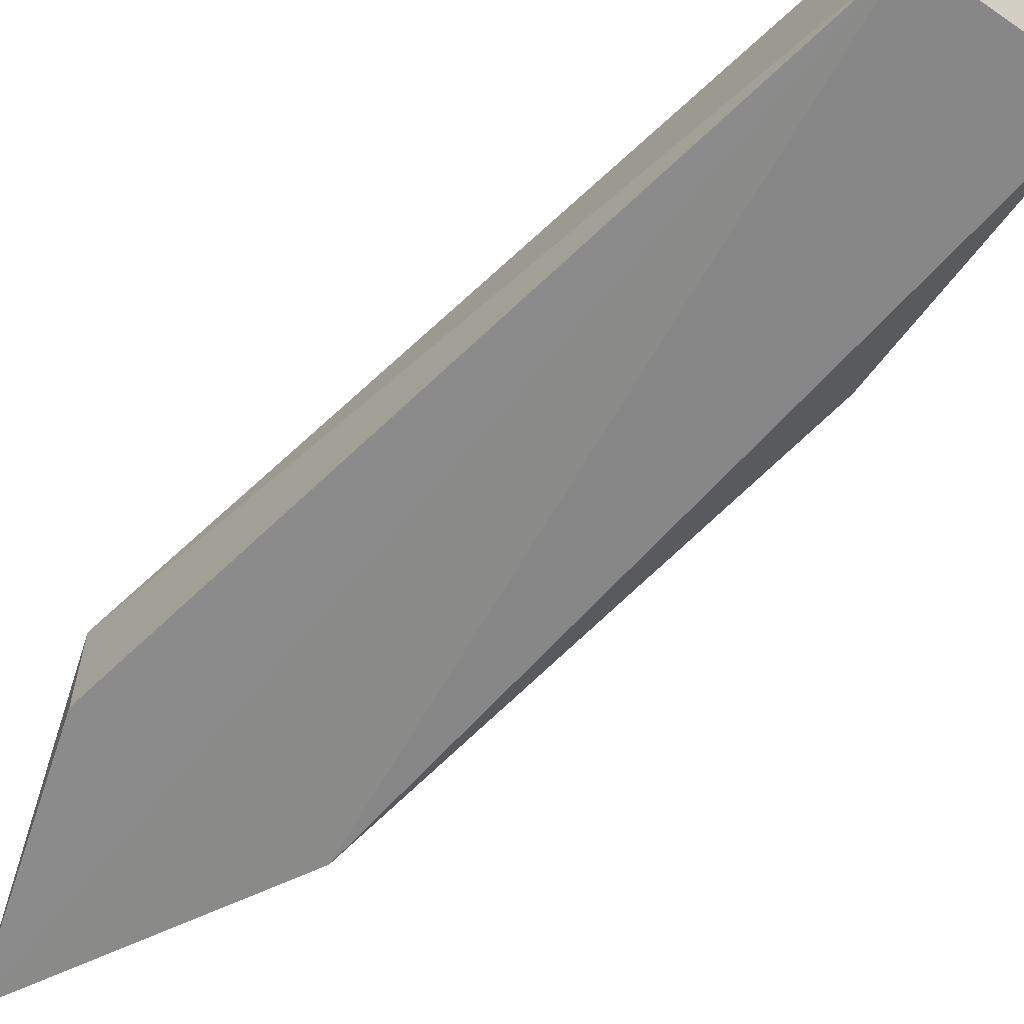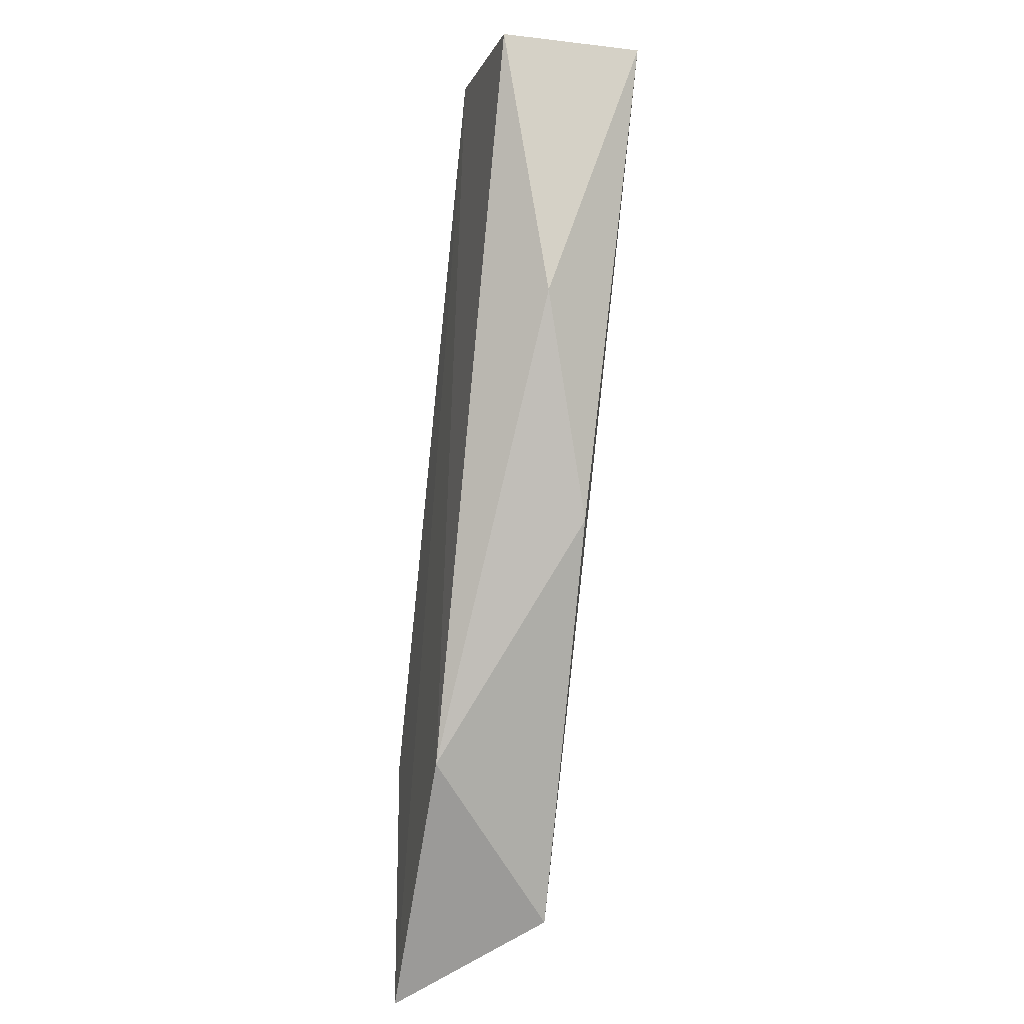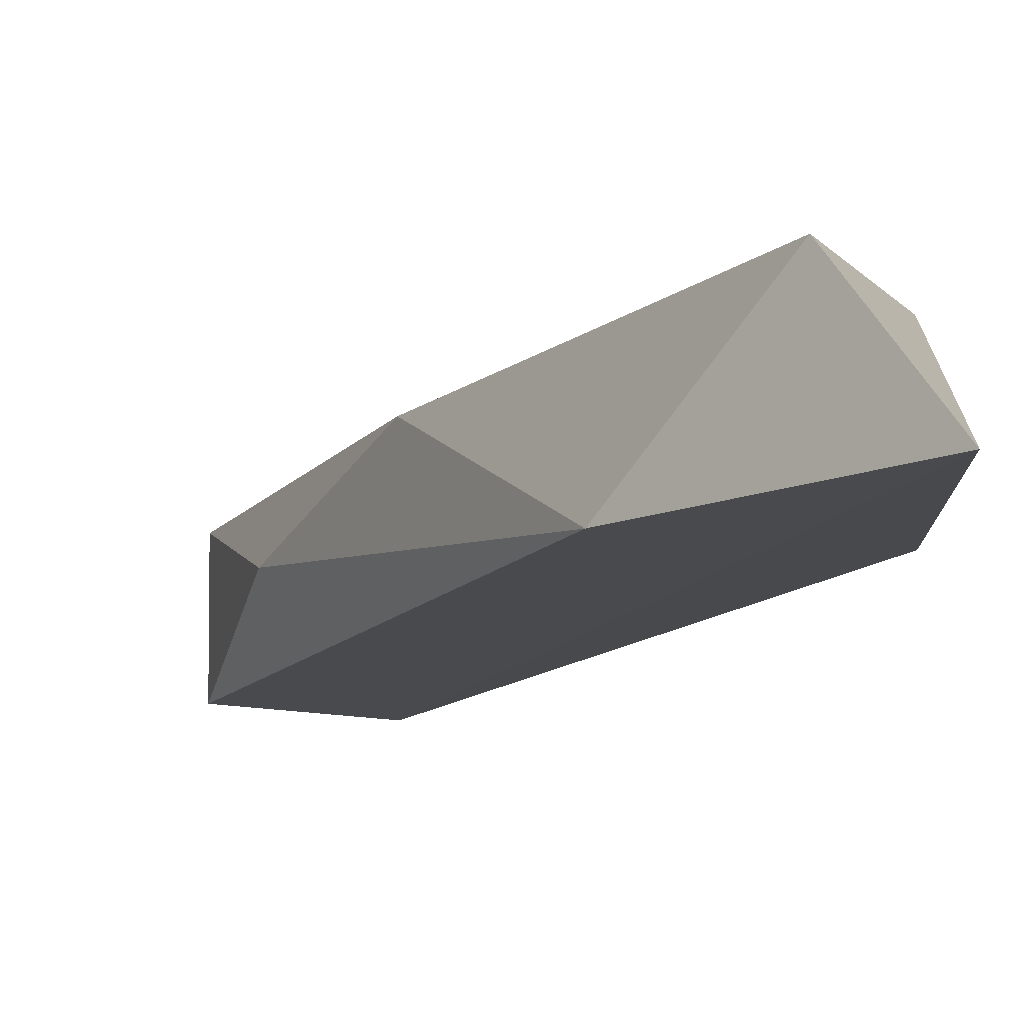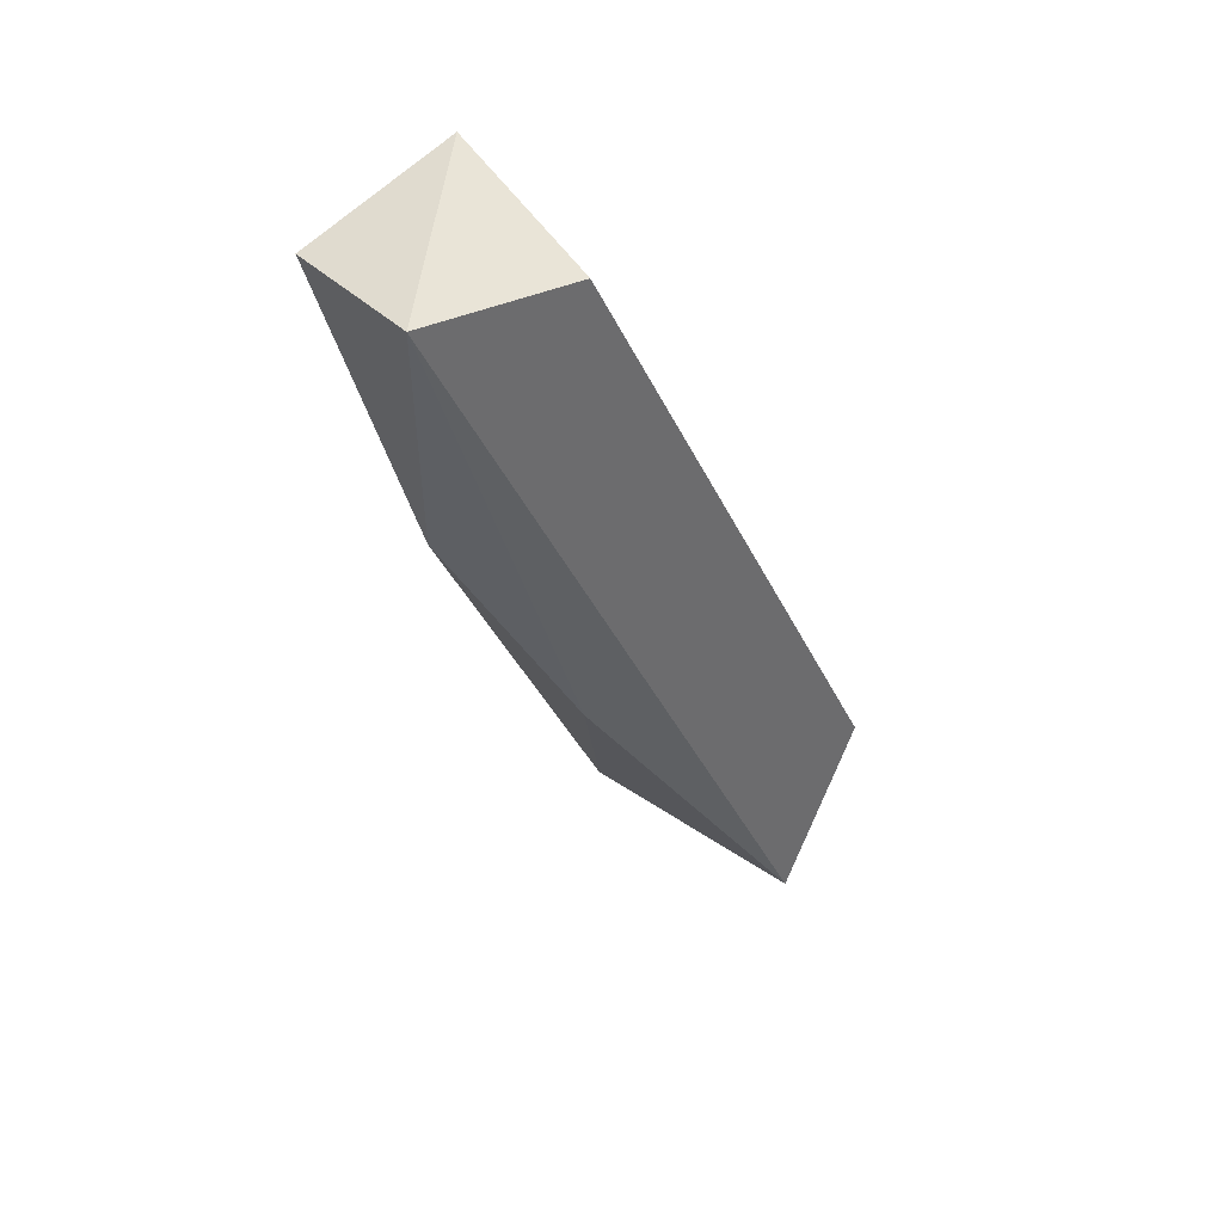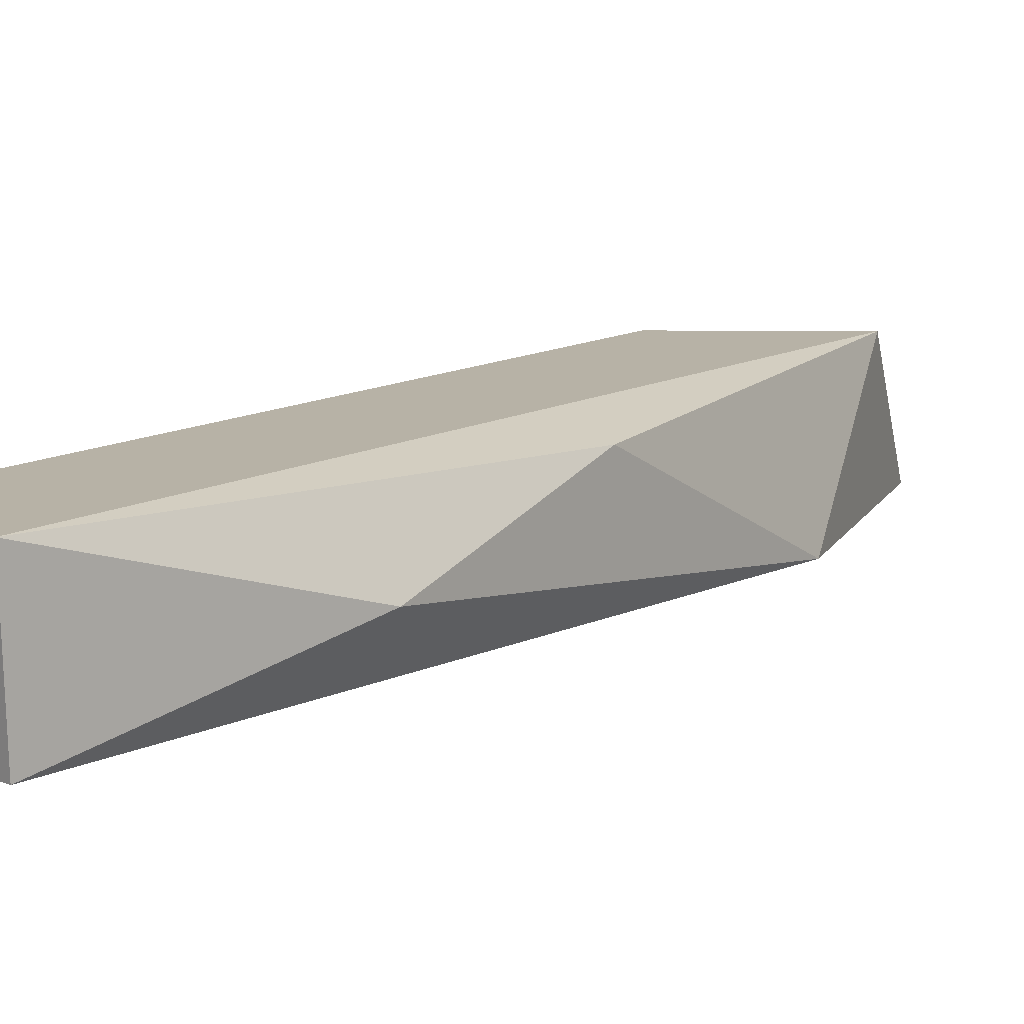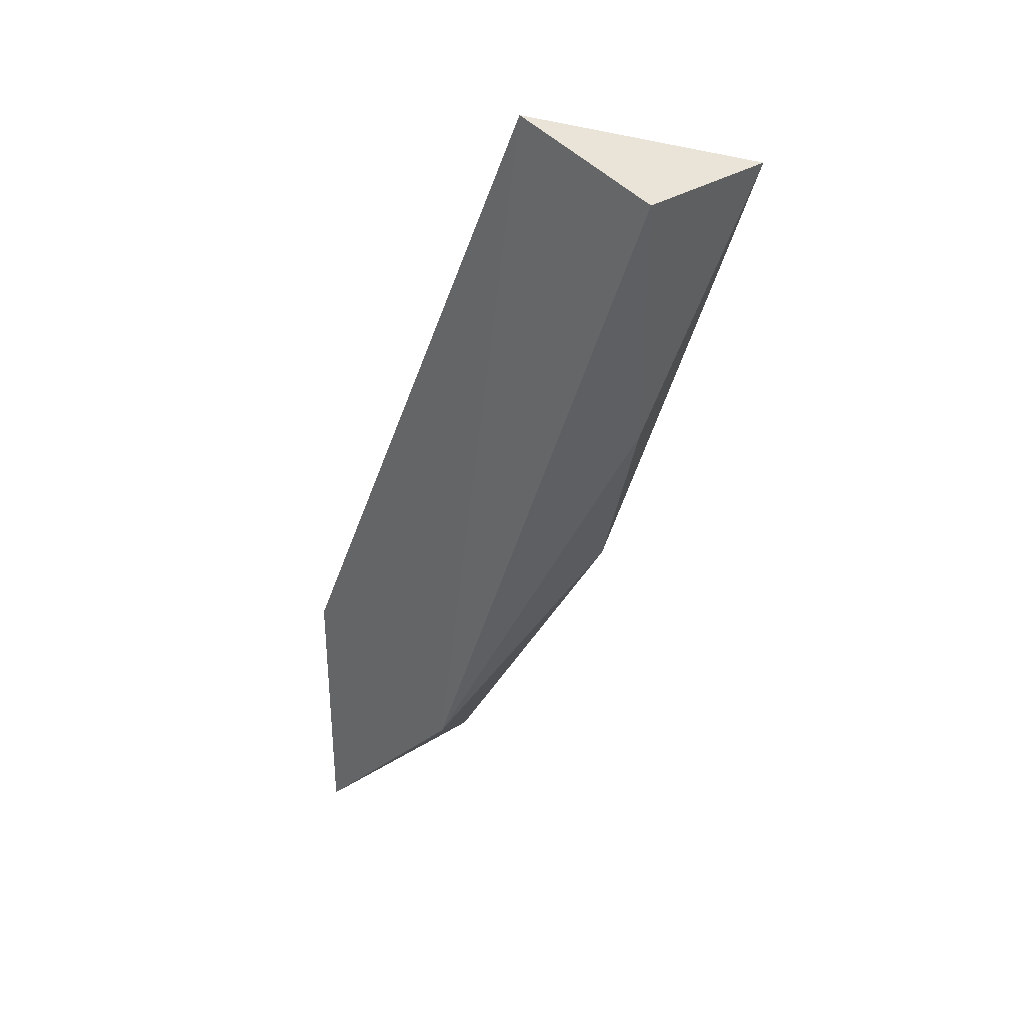
<metadata>
{"format":"obj","ext":"obj","renderer":"f3d","projection":"perspective","resolution":1024,"background":"white","views":[{"elev":-63.9,"azim":-19.3,"up":"+Y"},{"elev":-25.3,"azim":76.3,"up":"+Z"},{"elev":-12.3,"azim":179.5,"up":"+Y"},{"elev":39.5,"azim":140.5,"up":"+Z"},{"elev":12.4,"azim":64.8,"up":"+Y"},{"elev":29.4,"azim":46.7,"up":"+Z"}]}
</metadata>
<code>
o Shape_IndexedFaceSet.019_Shape_IndexedFaceSet.6426
v 0.3348 -0.4489 -0.3316
v 0.4621 -0.4489 -0.07685
v 0.4614 -0.4933 -0.07815
v 0.4134 -0.4954 -0.06446
v 0.373 -0.4935 -0.2934
v 0.3093 -0.4489 -0.2807
v 0.3093 -0.4935 -0.2743
v 0.4112 -0.4489 -0.08324
v 0.3103 -0.4932 -0.3552
v 0.443 -0.4743 -0.1597
v 0.4098 -0.4543 -0.2218
f 2 10 11
f 3 2 4
f 3 4 5
f 2 1 6
f 4 6 7
f 4 2 8
f 2 6 8
f 6 4 8
f 1 5 9
f 5 4 9
f 6 1 9
f 4 7 9
f 7 6 9
f 2 3 10
f 3 5 10
f 10 5 11
f 1 2 11
f 5 1 11

</code>
